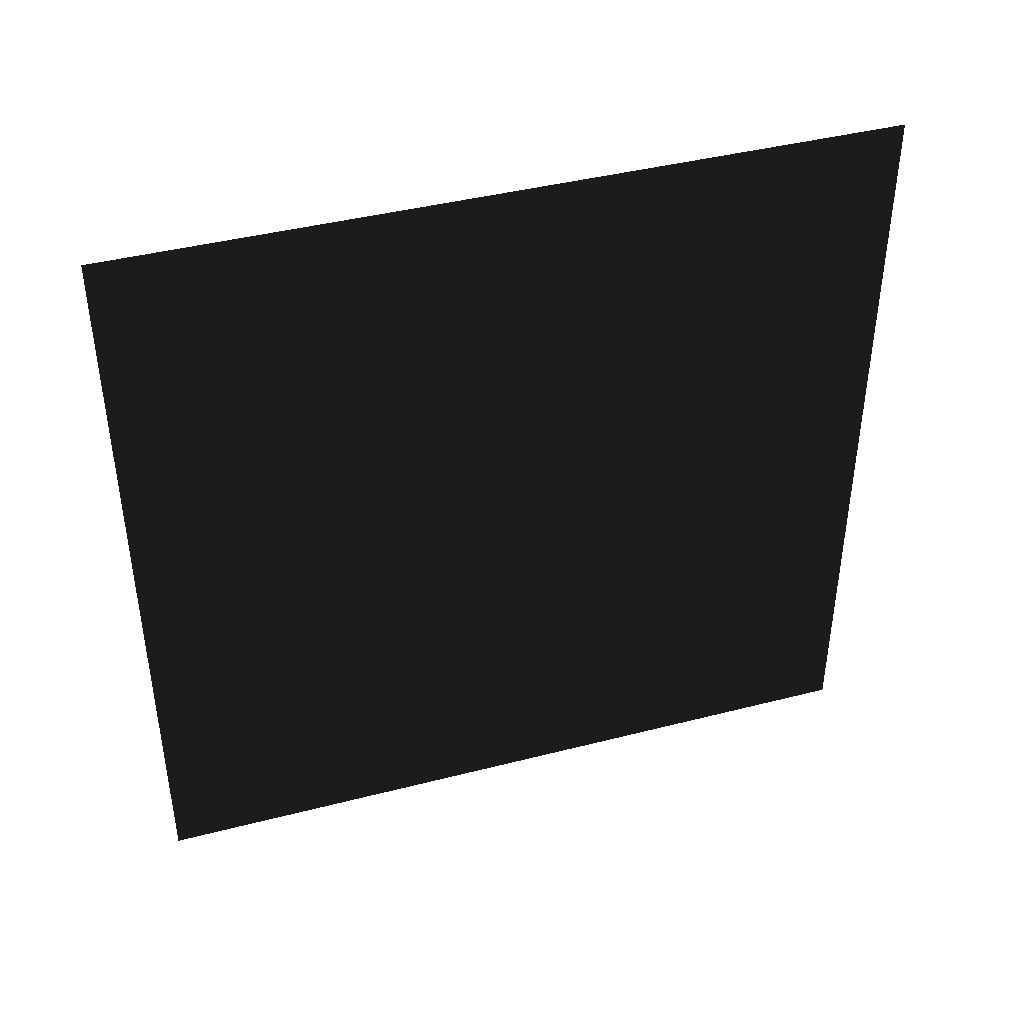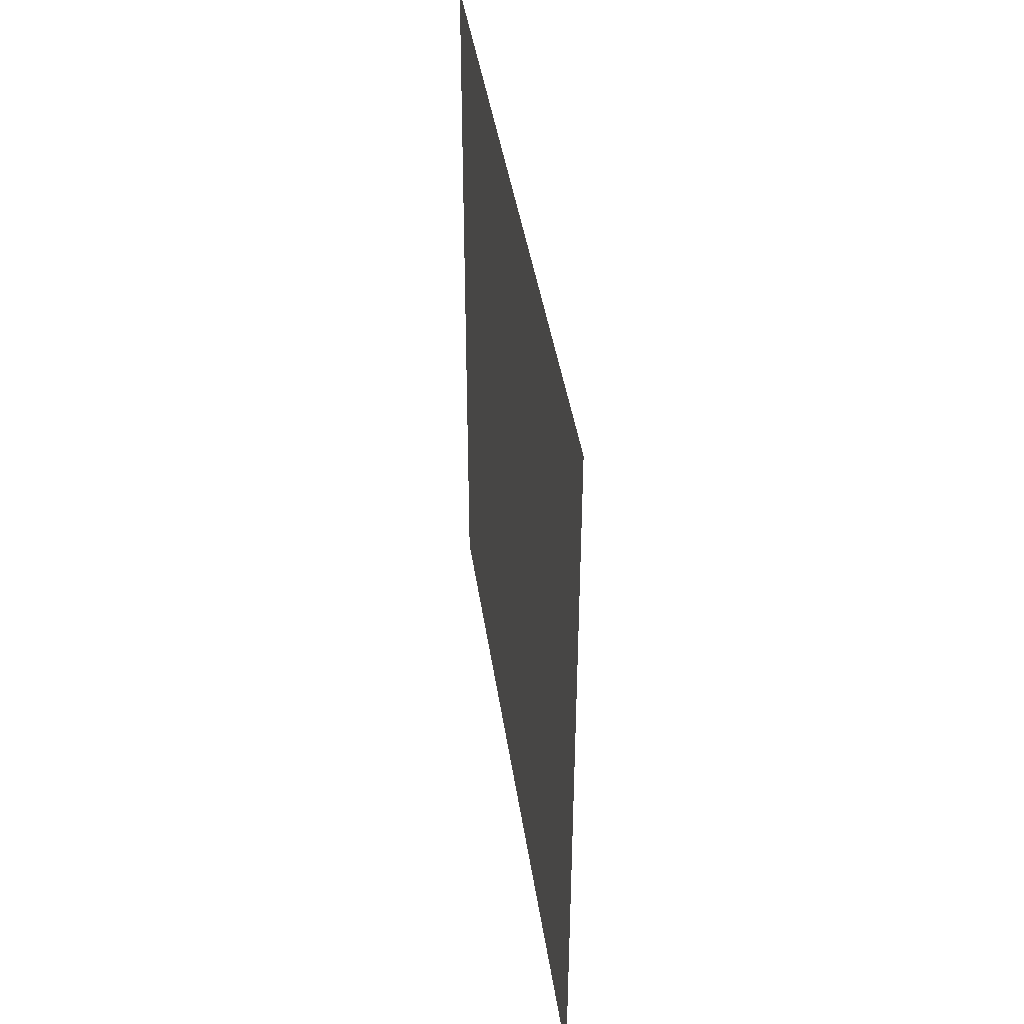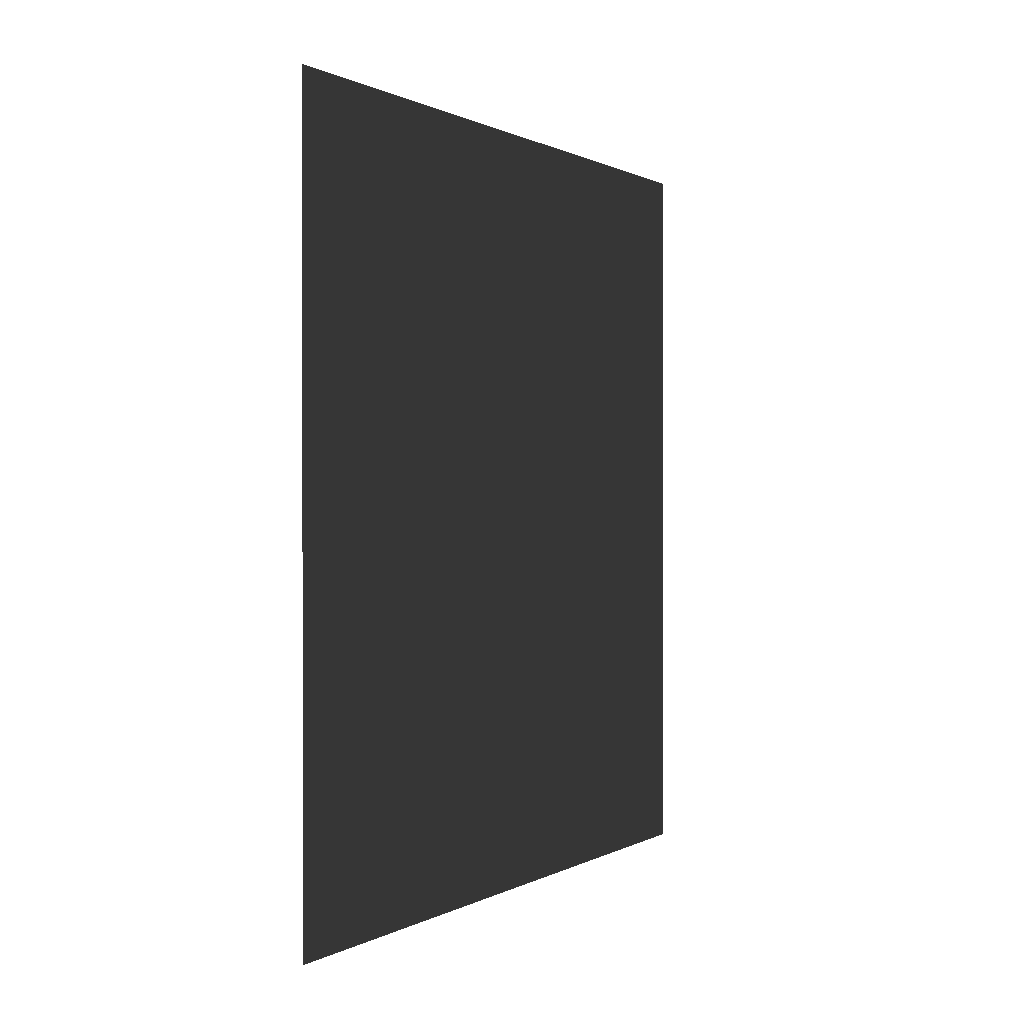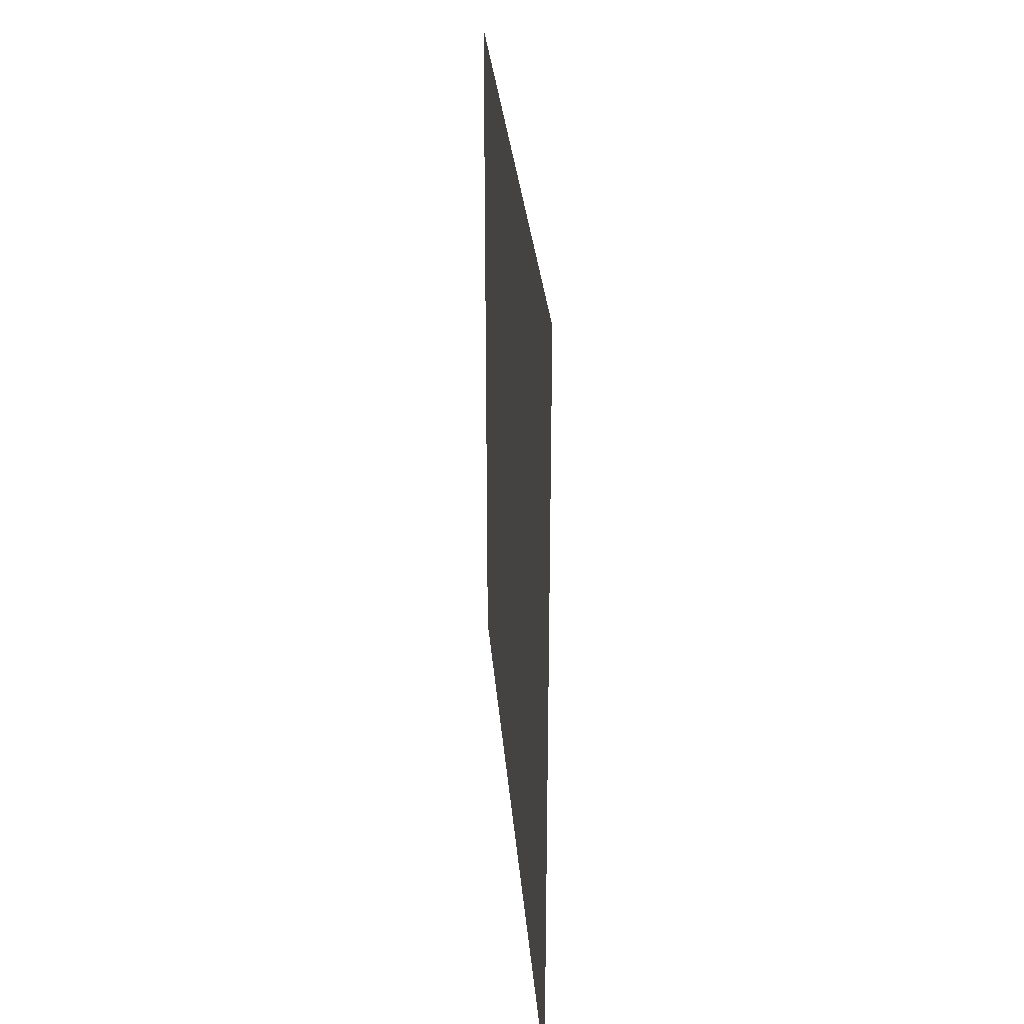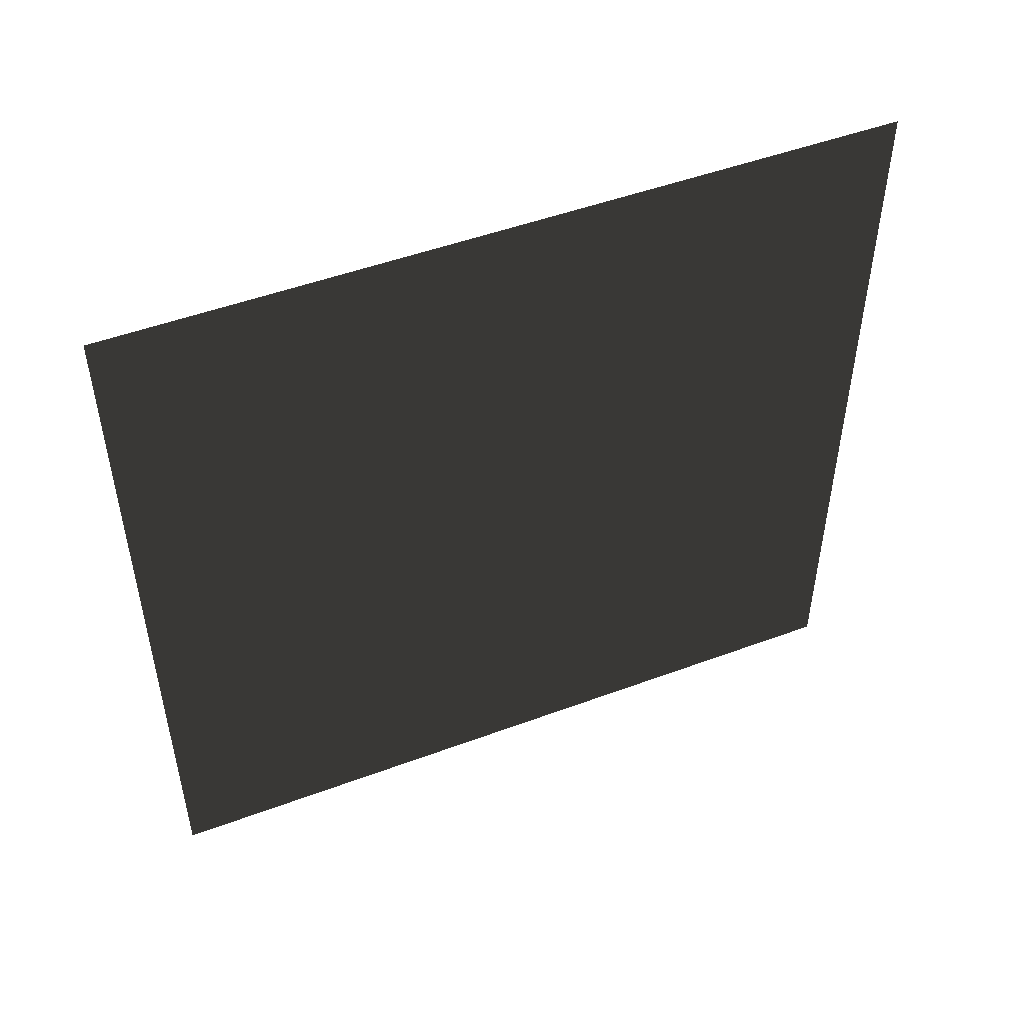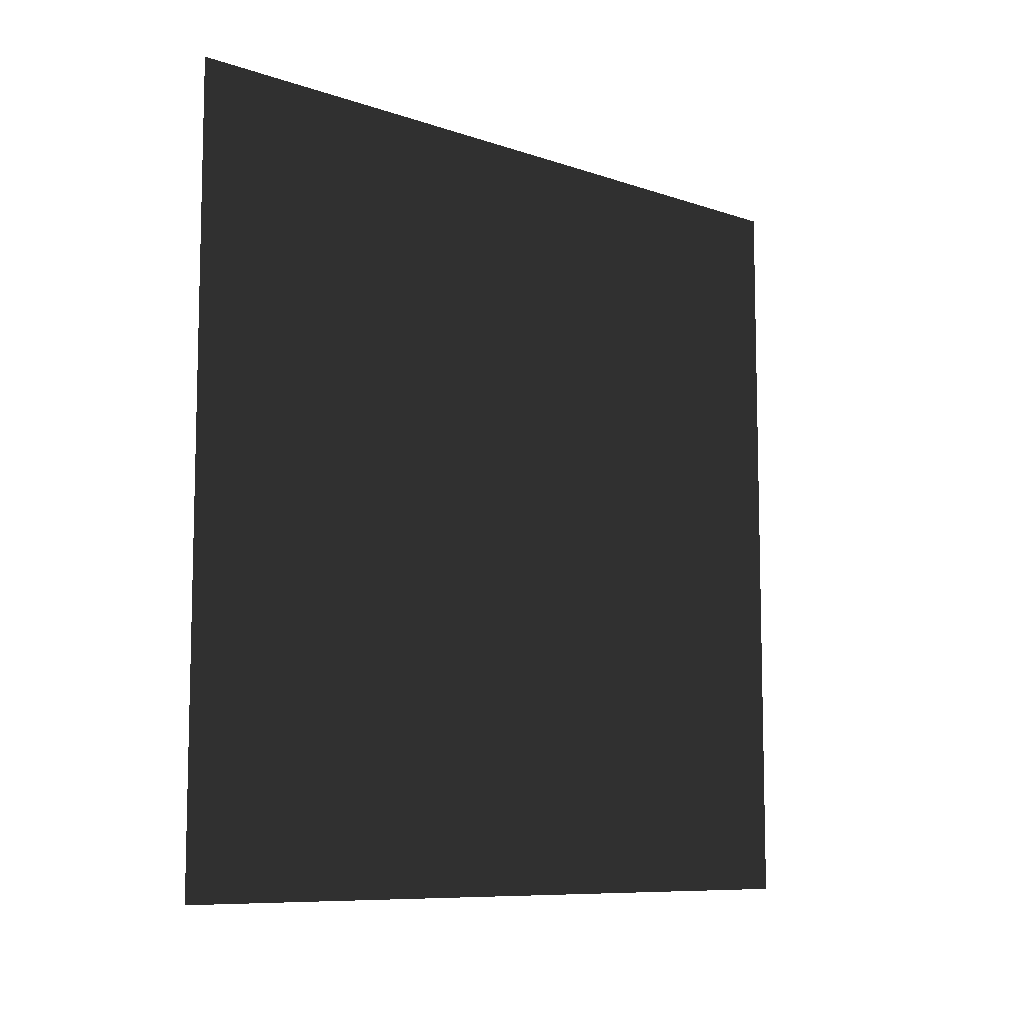
<metadata>
{"format":"obj","ext":"obj","renderer":"f3d","projection":"perspective","resolution":1024,"background":"white","views":[{"elev":41.9,"azim":72.8,"up":"+Z"},{"elev":40.8,"azim":-8.1,"up":"+Y"},{"elev":0.5,"azim":-152.3,"up":"+Y"},{"elev":29.9,"azim":-4.6,"up":"+Y"},{"elev":49.6,"azim":67.7,"up":"+Y"},{"elev":-8.8,"azim":-132.6,"up":"+Z"}]}
</metadata>
<code>
v -0.2 3 3
v -0.2 -5.941e-08 5.048e-06
v -0.2 3 4.644e-06
v -0.2 -2.502e-07 3
g wall11_10155_1734
f 1 3 2
f 2 4 1

</code>
